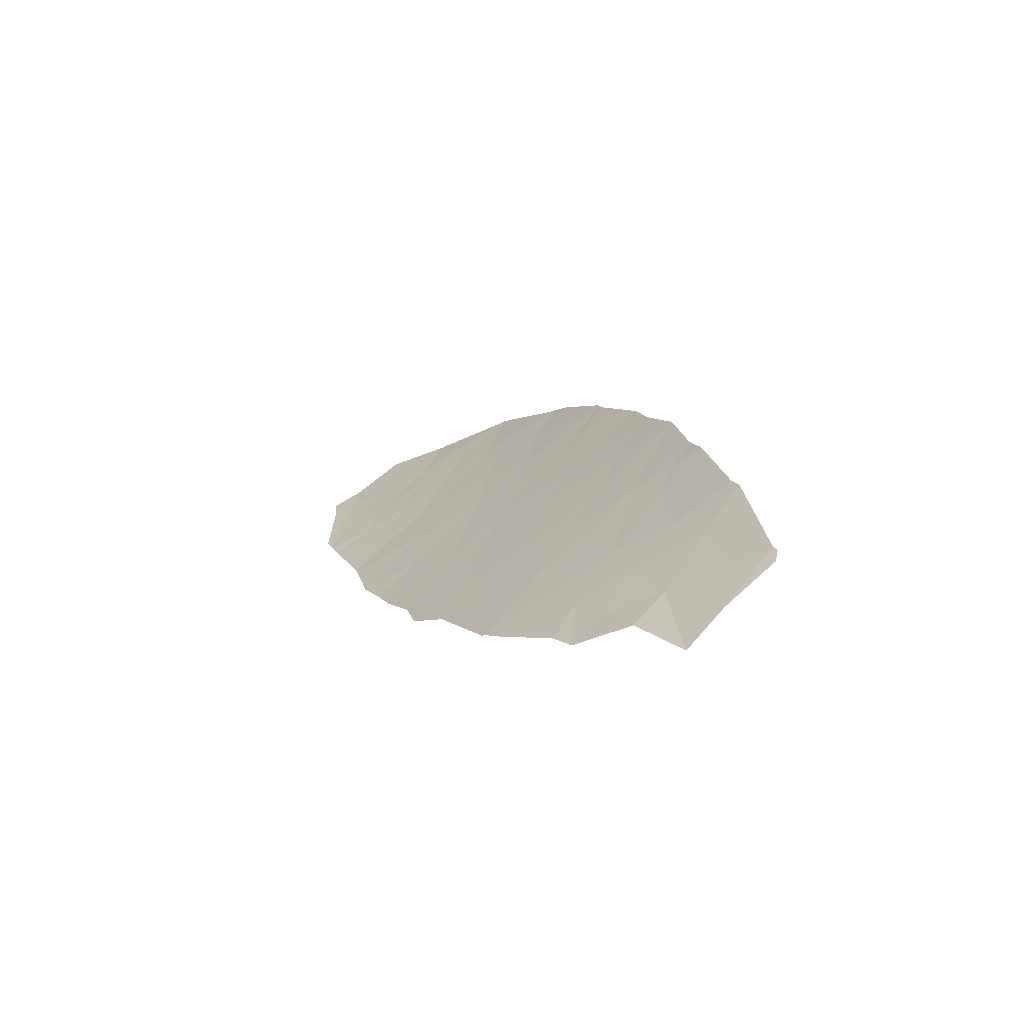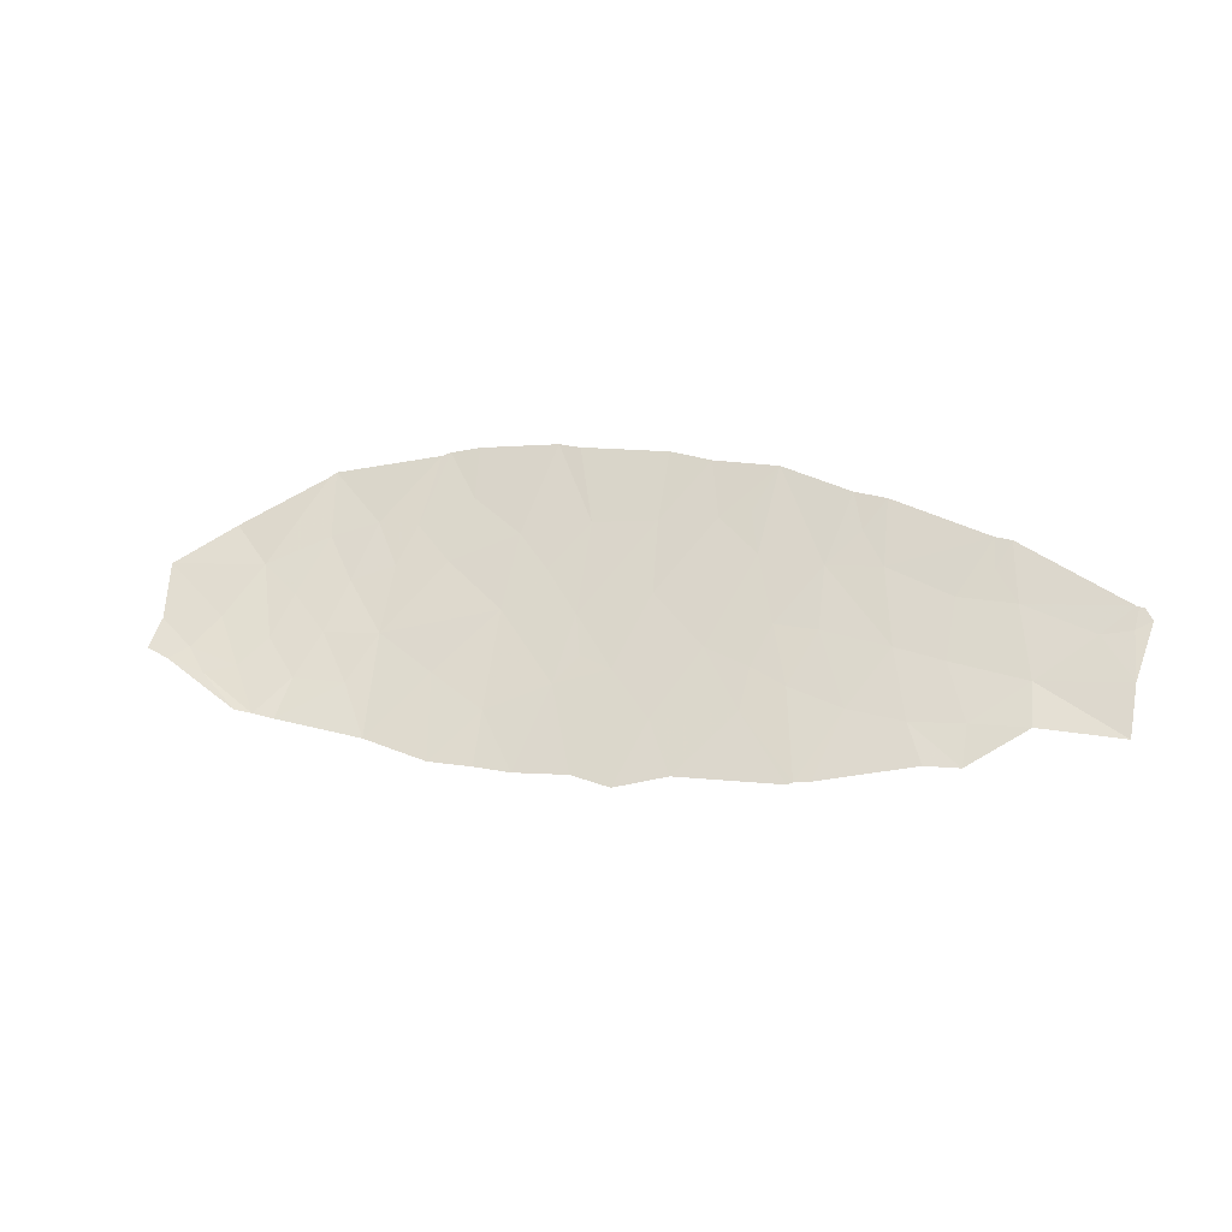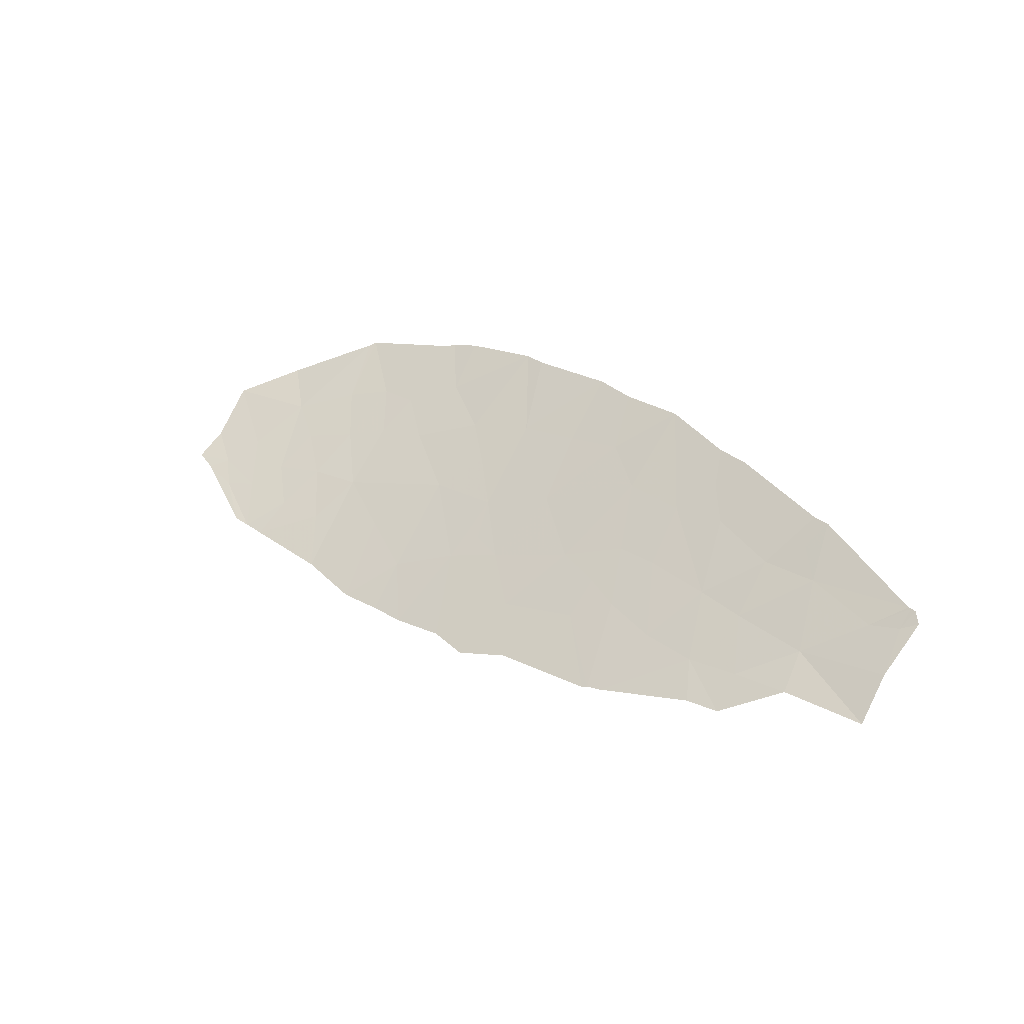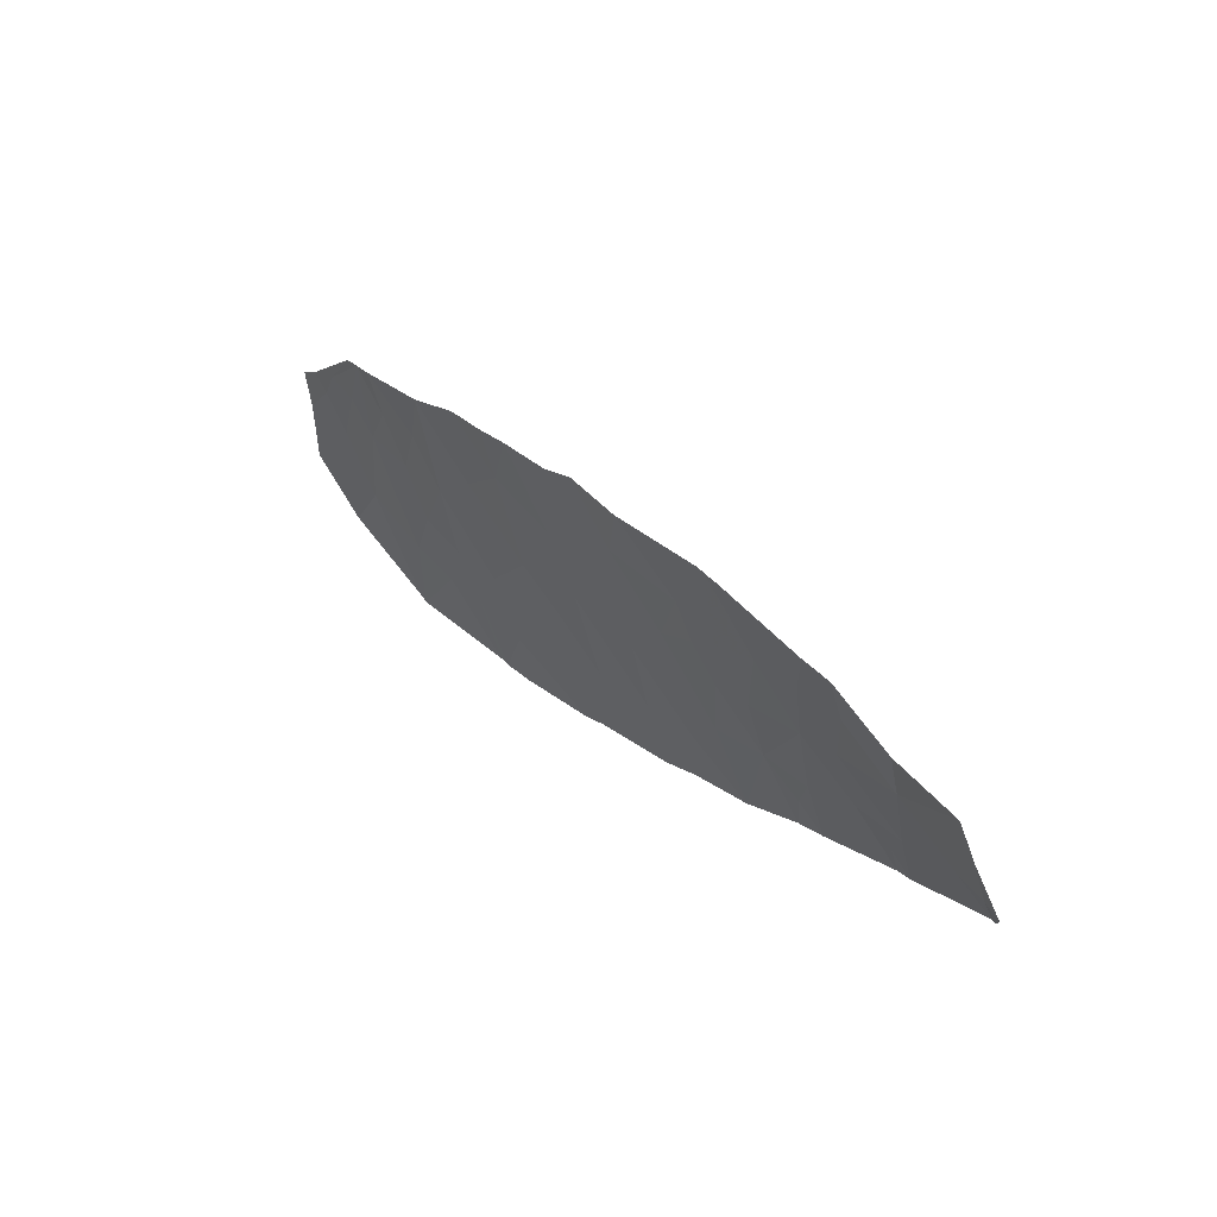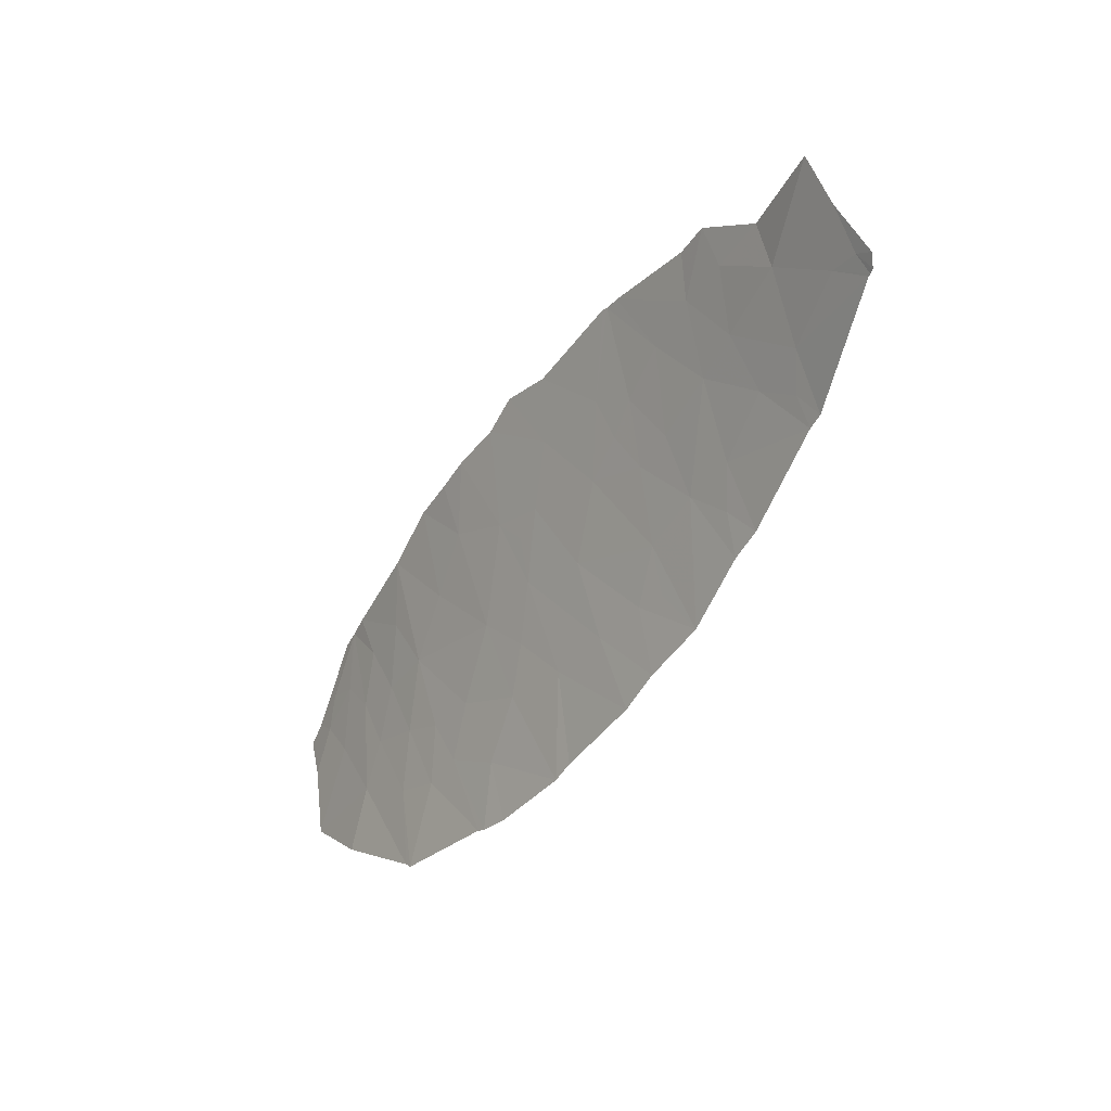
<metadata>
{"format":"obj","ext":"obj","renderer":"f3d","projection":"perspective","resolution":1024,"background":"white","views":[{"elev":12.2,"azim":-89.8,"up":"+Z"},{"elev":27.4,"azim":-139.0,"up":"+Z"},{"elev":32.9,"azim":-116.3,"up":"+Z"},{"elev":-0.5,"azim":-126.6,"up":"+Y"},{"elev":-70.4,"azim":-120.2,"up":"+Y"}]}
</metadata>
<code>
v -17.13 51.49 91.22
v -17.08 51.52 91.22
v -16.75 52.25 90.78
v -14.5 51.88 91.93
v -15.19 52.64 91.07
v -14.08 53.15 91.05
v -14.17 52 91.94
v -14.48 52.42 91.5
v -11.5 53.9 91.18
v -11.8 53.08 91.75
v -12.56 53.39 91.3
v -9.556 52.86 92.42
v -9.56 53.78 91.71
v -10.17 54.33 91.16
v -11.22 52.61 92.25
v -11.23 55.18 90.28
v -10.25 56.12 89.8
v -8.674 55.81 90.36
v -8.997 54.14 91.55
v -11.59 56.67 89.09
v -11.3 55.97 89.67
v -10.09 57.6 88.74
v -8.825 57.26 89.27
v -9.331 59.08 87.84
v -10.21 58.86 87.81
v -8.252 59.6 87.7
v -7.913 58.02 88.91
v -8.071 57.36 89.35
v -7.488 56.8 89.86
v -7.211 53.55 92.3
v -7.869 54.7 91.33
v -8.167 53.33 92.31
v -5.347 54.25 92.1
v -6.599 55.31 91.11
v -11.92 52.42 92.25
v -4.27 57.21 90.17
v -3.252 57.77 89.95
v -3.105 56.92 90.54
v -3.955 58.97 89.06
v -6.963 59.05 88.39
v -7.493 59.9 87.67
v -6.607 60.3 87.63
v -5.986 57.44 89.7
v -5.321 56.12 90.75
v -5.127 60.64 87.74
v -5.508 59.02 88.72
v -6.348 56.42 90.36
v -0.482 61.2 88.43
v -1.178 61.45 88.17
v -0.2729 61.64 88.26
v 0.7787 58.64 89.95
v -0.3713 56.92 90.87
v -0.5493 59.05 89.59
v -1.447 57.93 90.12
v -2.227 57.24 90.45
v -2.575 58.45 89.63
v -0.4362 56.78 90.95
v -2.51 55.56 91.53
v -2.644 55.43 91.6
v -2.779 61.52 87.81
v -2.967 60.54 88.31
v -3.241 61.34 87.78
v -1.883 60.18 88.73
v -1.669 59.23 89.32
v -0.583 60.37 88.86
v -2.845 59.54 88.93
v -4.016 60.05 88.37
v 0.2971 61.7 88.33
v 1.423 60.03 89.34
v 0.5828 61.03 88.68
v -1.715 60.97 88.32
v -2.392 61.68 87.82
v -12.14 55.91 89.52
v -12.1 54.85 90.31
v -13.27 57.13 88.36
v -13.36 55.67 89.37
v -13.56 56.95 88.41
v -15.2 55.7 88.84
v -14.51 55.26 89.34
v -13.53 54.4 90.26
v -14.56 54.08 90.18
v -16.12 53.51 90.07
v -16.57 54.15 89.51
v -18.14 53.25 89.46
v -15.85 55.34 88.88
v -15.49 54.7 89.43
v -3.86 55.97 91.07
v -3.206 55.1 91.77
v -4.851 54.38 92.08
v -11.11 58.17 88.11
v -13.19 57.21 88.32
v -17.26 51.84 90.89
v -17.74 52.49 90.21
v -17.47 51.51 91.03
v -17.23 51.45 91.2
f 3 1 2
f 5 2 4
f 5 3 2
f 8 7 6
f 11 10 9
f 14 12 13
f 9 12 14
f 9 15 12
f 15 9 10
f 14 16 9
f 18 17 14
f 14 19 18
f 17 16 14
f 21 17 20
f 21 16 17
f 24 22 23
f 24 25 22
f 24 27 26
f 24 23 27
f 23 28 27
f 28 23 29
f 32 30 31
f 31 19 32
f 19 31 18
f 30 33 34
f 30 34 31
f 13 19 14
f 12 19 13
f 15 10 35
f 7 11 6
f 7 35 11
f 38 37 36
f 37 39 36
f 42 41 40
f 44 36 43
f 42 46 45
f 42 40 46
f 44 43 47
f 44 47 34
f 43 46 40
f 26 40 41
f 43 40 27
f 27 29 43
f 26 27 40
f 50 49 48
f 53 52 51
f 56 55 54
f 57 54 55
f 57 52 54
f 53 54 52
f 37 55 56
f 38 58 55
f 38 59 58
f 37 56 39
f 57 55 58
f 62 61 60
f 53 63 64
f 63 53 65
f 39 56 66
f 67 66 61
f 67 39 66
f 67 61 62
f 62 45 67
f 64 63 66
f 66 56 64
f 61 66 63
f 64 56 54
f 54 53 64
f 48 68 50
f 65 69 70
f 65 53 69
f 53 51 69
f 65 70 48
f 61 63 60
f 63 71 60
f 65 48 71
f 71 63 65
f 70 68 48
f 49 60 71
f 71 48 49
f 72 49 50
f 72 60 49
f 74 16 73
f 76 73 75
f 79 77 78
f 79 81 80
f 80 81 6
f 5 6 81
f 81 82 5
f 84 82 83
f 82 3 5
f 86 85 83
f 83 82 86
f 86 81 79
f 86 82 81
f 79 78 85
f 86 79 85
f 76 74 73
f 76 80 74
f 76 79 80
f 76 77 79
f 76 75 77
f 9 16 74
f 39 45 46
f 67 45 39
f 43 39 46
f 43 36 39
f 44 87 36
f 87 38 36
f 87 59 38
f 37 38 55
f 87 88 59
f 87 89 88
f 87 44 89
f 34 33 89
f 89 44 34
f 31 34 29
f 29 18 31
f 23 18 29
f 29 47 43
f 28 29 27
f 47 29 34
f 25 90 22
f 22 90 20
f 20 17 22
f 21 20 73
f 21 73 16
f 18 23 17
f 23 22 17
f 20 90 91
f 32 19 12
f 20 91 75
f 75 73 20
f 11 80 6
f 80 9 74
f 80 11 9
f 35 10 11
f 8 6 5
f 8 4 7
f 8 5 4
f 93 92 3
f 93 3 82
f 82 84 93
f 93 94 92
f 94 95 92
f 95 1 92
f 3 92 1

</code>
